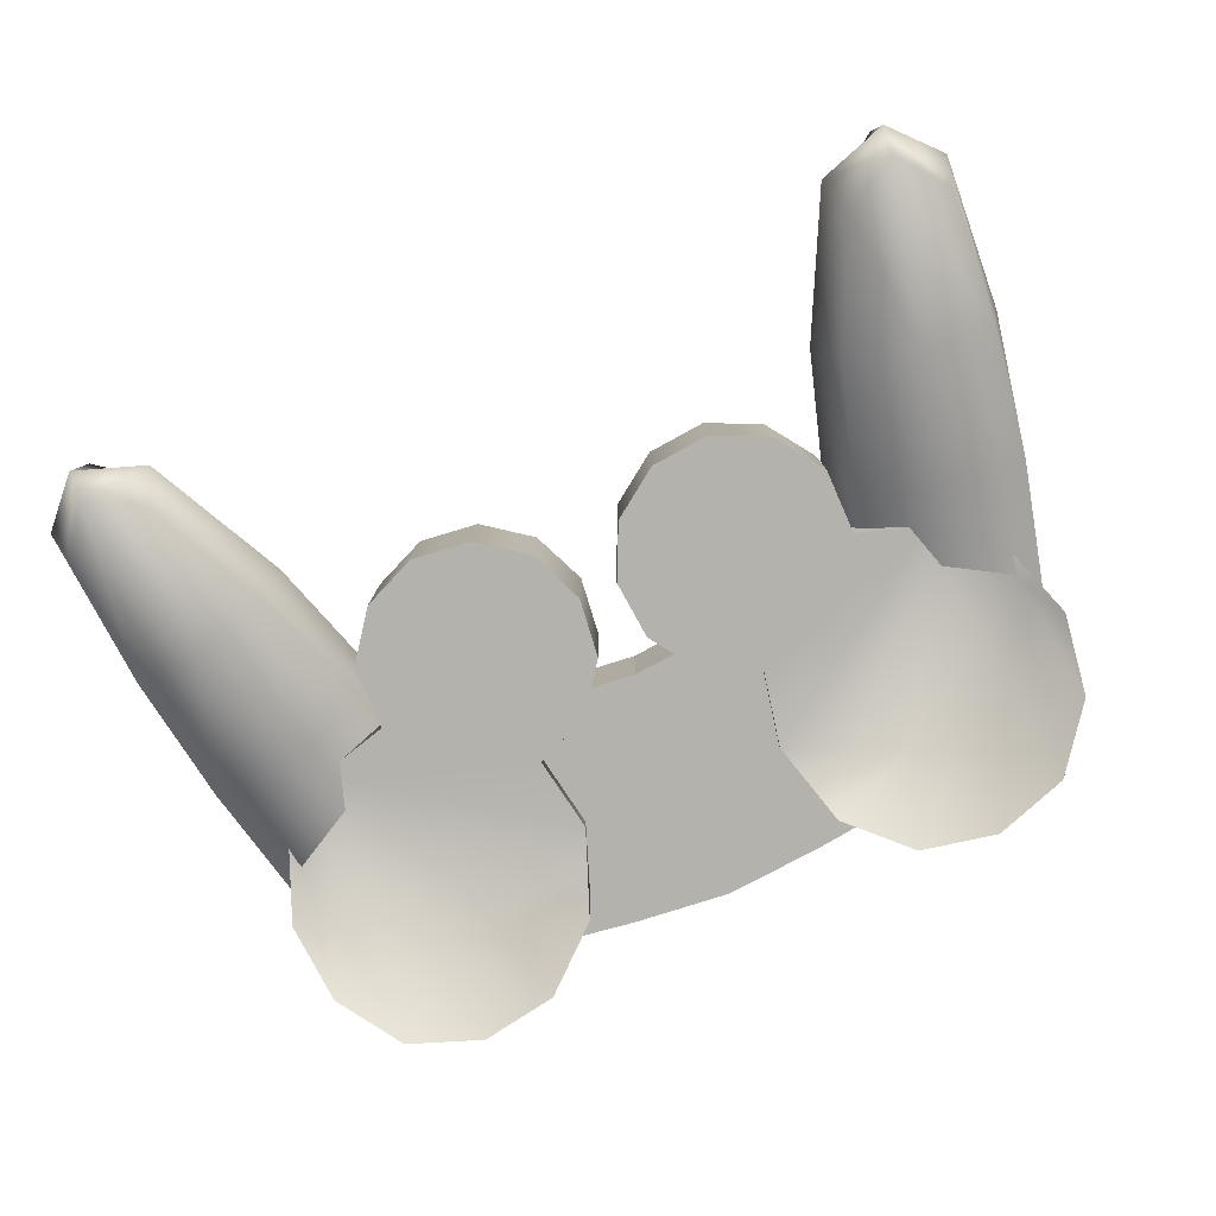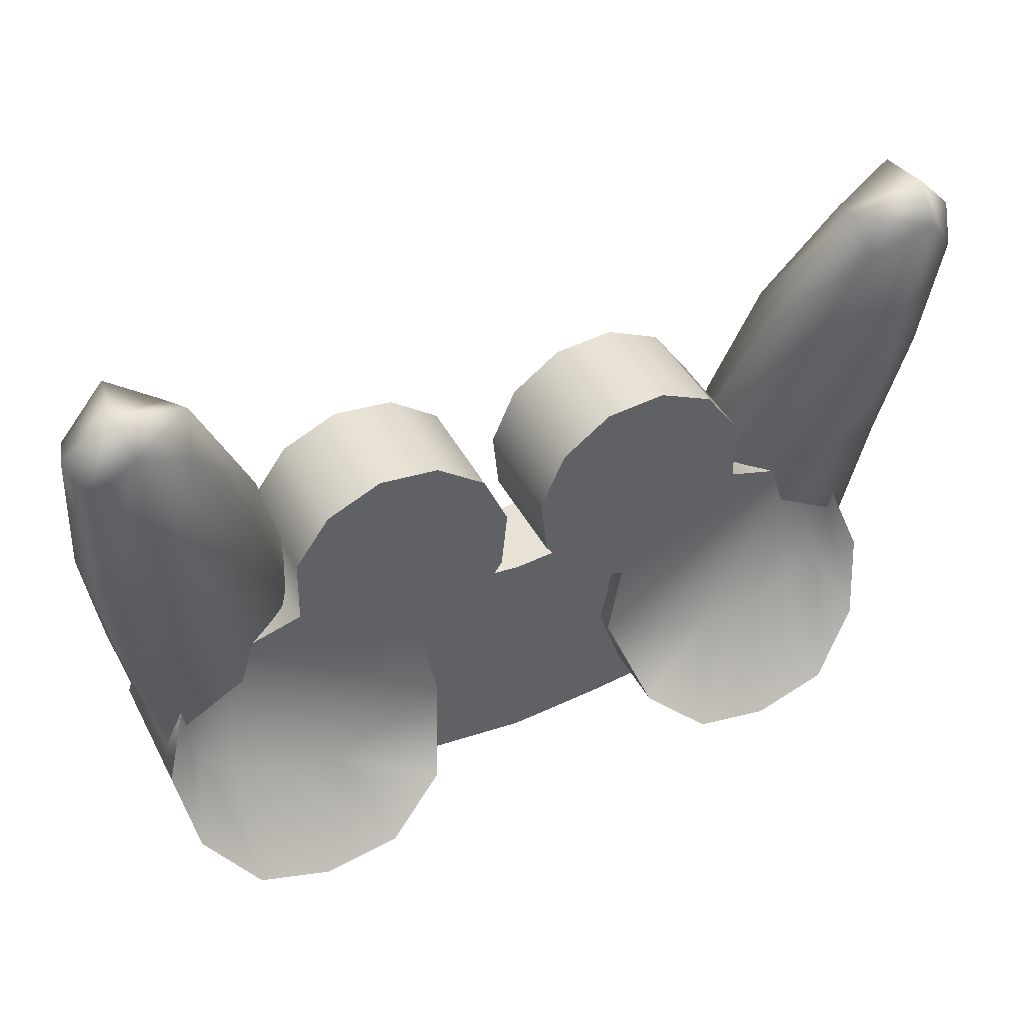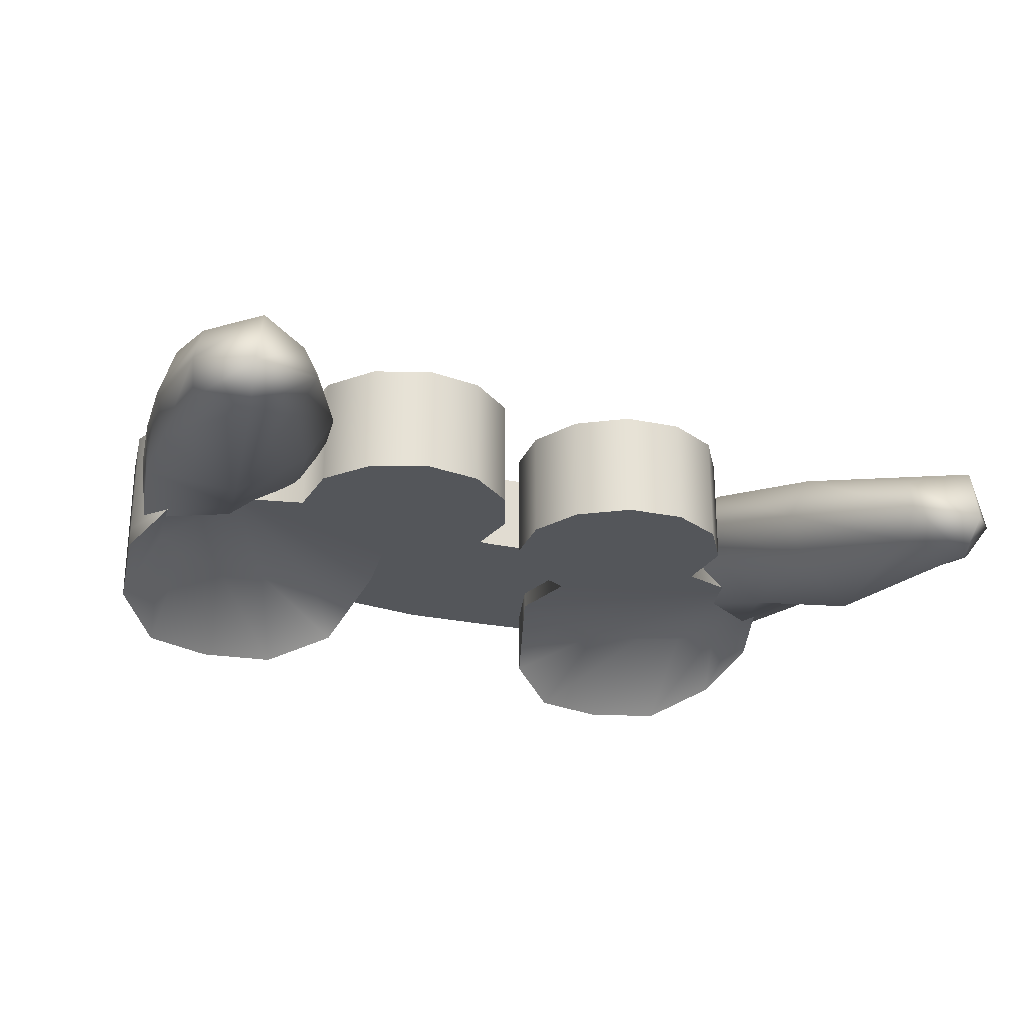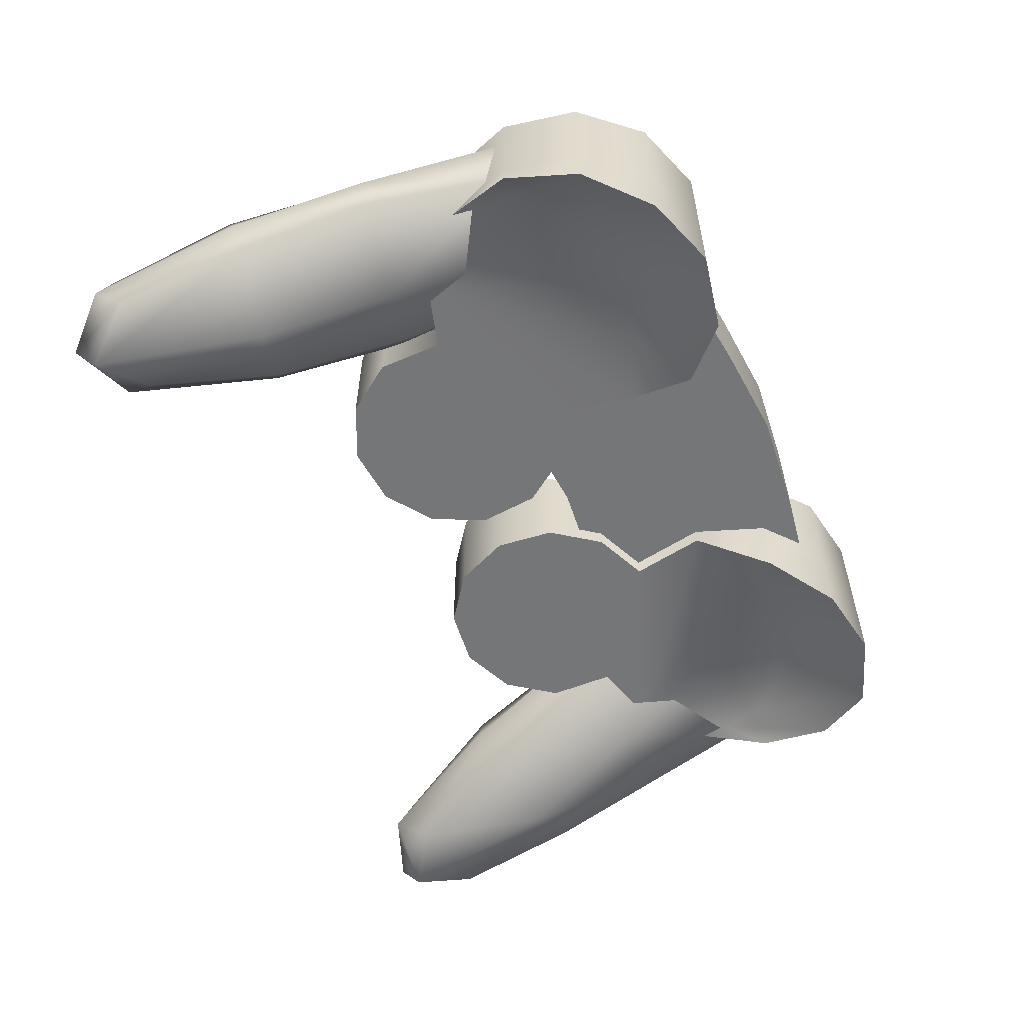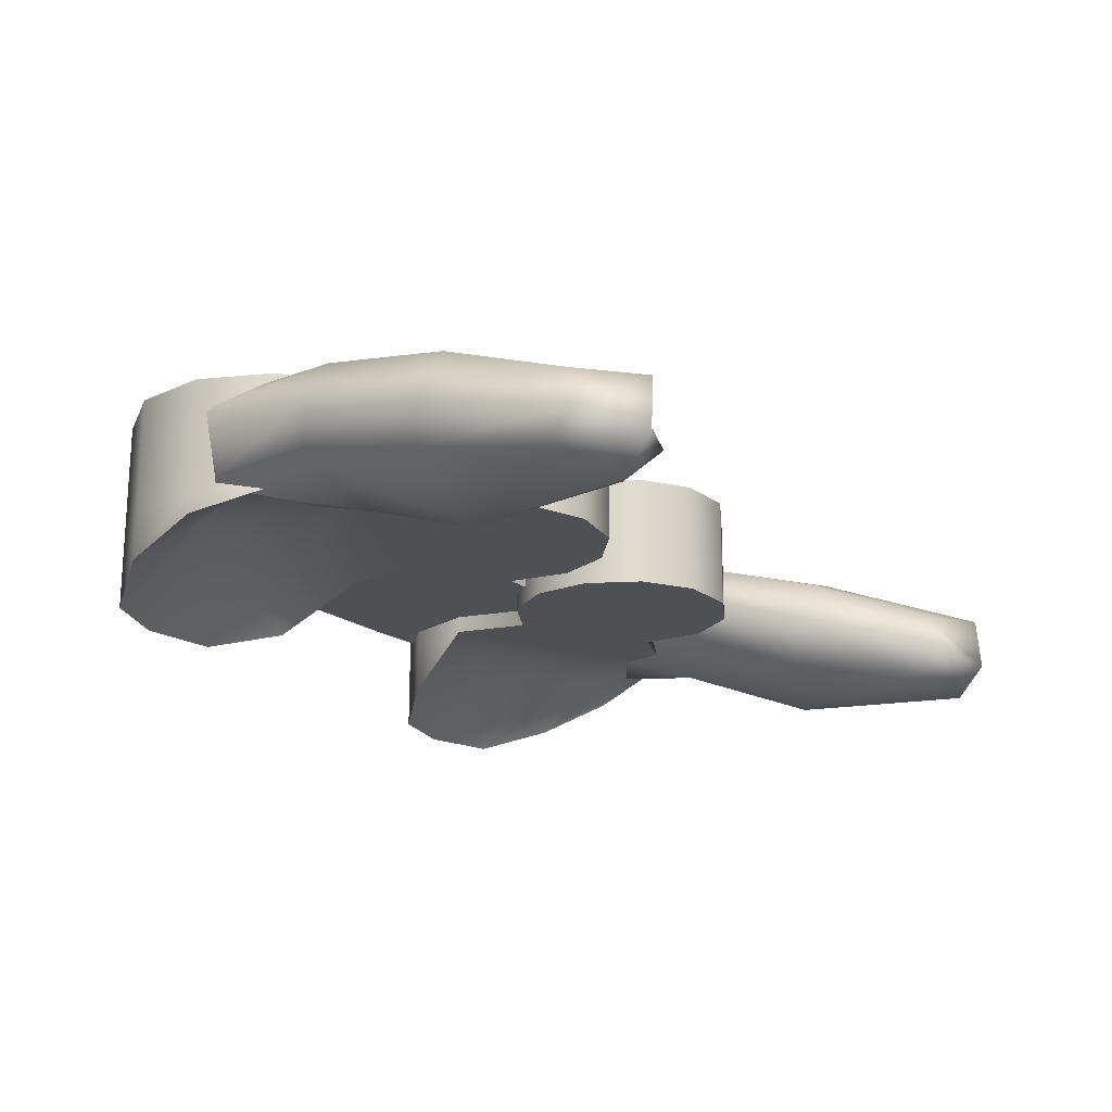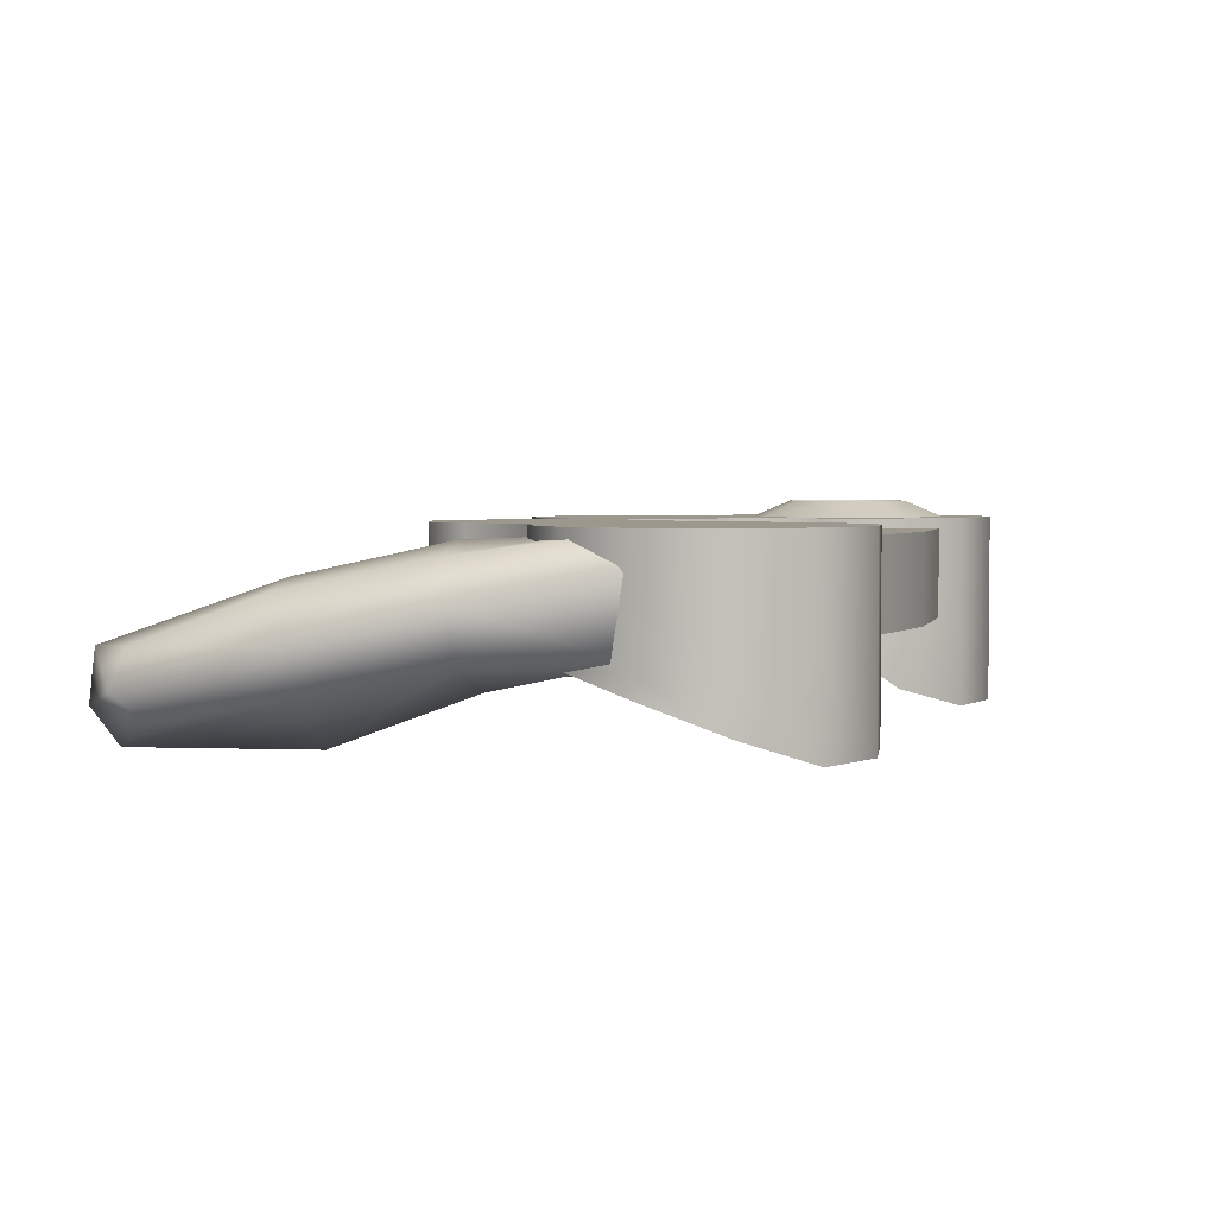
<metadata>
{"format":"obj","ext":"obj","renderer":"f3d","projection":"perspective","resolution":1024,"background":"white","views":[{"elev":-79.5,"azim":22.8,"up":"+Y"},{"elev":42.2,"azim":-25.7,"up":"+Z"},{"elev":-25.6,"azim":-24.4,"up":"+Y"},{"elev":-56.7,"azim":113.3,"up":"+Y"},{"elev":-19.0,"azim":-60.0,"up":"+Y"},{"elev":3.2,"azim":109.3,"up":"+Y"}]}
</metadata>
<code>
v -4.023 3.05 -5.204
v -5.63 3.05 -5.869
v -7.237 3.05 -5.204
v -7.903 3.05 -3.597
v -7.237 3.05 -1.99
v -5.63 3.05 -1.324
v -4.023 3.05 -1.99
v -3.358 3.05 -3.597
v -4.647 3.419 -4.579
v -5.63 3.419 -4.987
v -6.613 3.419 -4.579
v -7.02 3.419 -3.597
v -6.613 3.419 -2.614
v -5.63 3.419 -2.207
v -4.647 3.419 -2.614
v -4.24 3.419 -3.597
v -5.63 3.162 -4.541
v -4.963 3.162 -4.264
v -6.298 3.162 -4.264
v -6.575 3.162 -3.597
v -6.298 3.162 -2.929
v -5.63 3.162 -2.652
v -4.963 3.162 -2.929
v -4.686 3.162 -3.597
v -9.993 -0.6419 6.039
v -7.854 -0.77 6.442
v -9.983 0.7981 6.453
v -7.844 0.6699 6.855
v -8.313 2.933 -2.592
v -5.507 2.869 -2.025
v -8.81 0.6447 -3.098
v -5.481 1.702 -2.274
v -9.023 0.7223 7.718
v -9.859 1.835 3.579
v -6.66 1.644 4.207
v -6.864 2.852 -1.219
v -6.769 0.8291 -2.573
v -9.878 -0.1092 3.019
v -6.68 -0.2994 3.647
v -5.065 2.275 -2.055
v -8.883 2.353 -3.549
v -9.035 -1.222 7.16
v -10.22 -0.06092 6.698
v -7.63 -0.2056 7.219
v -9.184 -0.4302 7.764
v -8.14 2.063 3.986
v -8.166 -1.222 3.24
v -6.176 0.6408 4.032
v -10.15 0.8661 3.216
v -9.633 1.655 0.1071
v -9.529 0.4956 0.01228
v -7.43 -0.1135 0.3014
v -5.873 0.7358 0.7072
v -5.371 1.58 1.005
v -5.912 2.45 1.074
v -7.481 2.774 0.7903
v -9.271 2.527 0.3845
v -3.524 0.8423 -0.6161
v -3.524 2.82 -0.6161
v -4.507 2.82 -6.052
v -4.507 0.8423 -6.052
v -0 2.82 -6.564
v -0 0.8423 -6.564
v -0 0.8423 -1.128
v -0 2.82 -1.128
v -2.193 2.82 -6.364
v -2.193 0.8423 -6.364
v -2.193 0.8423 -0.928
v -2.193 2.82 -0.928
v -0.5768 3.05 -0.3976
v -1.38 3.05 -1.508
v -2.631 3.05 -2.069
v -5.548 3.05 -0.01047
v -5.525 3.05 1.489
v -4.722 3.05 2.6
v -3.471 3.05 3.16
v -2.108 3.05 3.02
v -0.9969 3.05 2.217
v -0.4366 3.05 0.9658
v -2.31 3.05 -3.797
v -2.896 3.05 -5.454
v -4.232 3.05 -6.596
v -5.96 3.05 -6.917
v -7.617 3.05 -6.331
v -8.759 3.05 -4.995
v -9.08 3.05 -3.267
v -8.494 3.05 -1.61
v -7.158 3.05 -0.4677
v -7.158 0.4461 -0.4677
v -5.548 0.4461 -0.01047
v -2.631 0.4461 -2.069
v -2.31 0.4461 -3.797
v -2.896 0.4461 -5.454
v -4.232 0.4461 -6.596
v -5.96 0.4461 -6.917
v -7.617 0.4461 -6.331
v -8.759 0.4461 -4.995
v -9.08 0.4461 -3.267
v -8.494 0.4461 -1.61
v -5.525 0.4461 1.489
v -1.38 0.4461 -1.508
v -0.5768 0.4461 -0.3976
v -4.722 0.4461 2.6
v -3.471 0.4461 3.16
v -2.108 0.4461 3.02
v -0.9969 0.4461 2.217
v -0.4366 0.4461 0.9658
v -8.458 0.4461 -2.361
v -8.233 0.4461 -3.508
v -7.452 0.4461 -4.221
v -6.371 0.4461 -4.704
v -5.085 0.4461 -4.81
v -3.735 0.4461 -4.472
v -9.08 -0.02234 -3.267
v -8.759 -0.6622 -4.995
v -7.617 -1.222 -6.331
v -5.96 -1.222 -6.917
v -4.232 -1.222 -6.596
v -2.896 -0.7569 -5.454
v 9.993 -0.6419 6.039
v 9.035 -1.222 7.16
v 9.184 -0.4302 7.764
v 10.22 -0.06092 6.698
v 7.854 -0.77 6.442
v 7.63 -0.2056 7.219
v 7.844 0.6699 6.855
v 9.023 0.7223 7.718
v 9.983 0.7981 6.453
v 8.14 2.063 3.986
v 9.859 1.835 3.579
v 6.66 1.644 4.207
v 5.912 2.45 1.074
v 7.481 2.774 0.7903
v 9.271 2.527 0.3845
v 9.529 0.4956 0.01228
v 7.43 -0.1135 0.3014
v 8.166 -1.222 3.24
v 9.878 -0.1092 3.019
v 5.873 0.7358 0.7072
v 6.68 -0.2994 3.647
v 6.176 0.6408 4.032
v 5.371 1.58 1.005
v 10.15 0.8661 3.216
v 9.633 1.655 0.1071
v 8.81 0.6447 -3.098
v 8.883 2.353 -3.549
v 6.769 0.8291 -2.573
v 5.481 1.702 -2.274
v 5.065 2.275 -2.055
v 5.507 2.869 -2.025
v 6.864 2.852 -1.219
v 8.313 2.933 -2.592
v 3.524 2.82 -0.6161
v 2.193 2.82 -0.928
v 2.193 2.82 -6.364
v 4.507 2.82 -6.052
v 2.193 0.8423 -6.364
v 4.507 0.8423 -6.052
v 2.193 0.8423 -0.928
v 3.524 0.8423 -0.6161
v 7.158 0.4461 -0.4677
v 2.31 0.4461 -3.797
v 2.631 0.4461 -2.069
v 5.548 0.4461 -0.01047
v 1.38 0.4461 -1.508
v 5.525 0.4461 1.489
v 3.735 0.4461 -4.472
v 5.085 0.4461 -4.81
v 6.371 0.4461 -4.704
v 7.452 0.4461 -4.221
v 8.233 0.4461 -3.508
v 8.458 0.4461 -2.361
v 8.494 0.4461 -1.61
v 0.5768 0.4461 -0.3976
v 4.722 0.4461 2.6
v 3.471 0.4461 3.16
v 2.108 0.4461 3.02
v 0.9969 0.4461 2.217
v 0.4366 0.4461 0.9658
v 7.158 3.05 -0.4677
v 5.548 3.05 -0.01047
v 2.631 3.05 -2.069
v 2.31 3.05 -3.797
v 5.525 3.05 1.489
v 1.38 3.05 -1.508
v 2.896 3.05 -5.454
v 4.232 3.05 -6.596
v 5.96 3.05 -6.917
v 7.617 3.05 -6.331
v 8.759 3.05 -4.995
v 9.08 3.05 -3.267
v 8.494 3.05 -1.61
v 0.5768 3.05 -0.3976
v 4.722 3.05 2.6
v 3.471 3.05 3.16
v 2.108 3.05 3.02
v 0.9969 3.05 2.217
v 0.4366 3.05 0.9658
v 2.896 0.4461 -5.454
v 4.232 0.4461 -6.596
v 5.96 0.4461 -6.917
v 7.617 0.4461 -6.331
v 8.759 0.4461 -4.995
v 9.08 0.4461 -3.267
v 9.08 -0.02234 -3.267
v 8.759 -0.6622 -4.995
v 7.617 -1.222 -6.331
v 5.96 -1.222 -6.917
v 4.232 -1.222 -6.596
v 2.896 -0.7569 -5.454
f 1 2 10 9
f 2 3 11 10
f 3 4 12 11
f 4 5 13 12
f 5 6 14 13
f 6 7 15 14
f 7 8 16 15
f 8 1 9 16
f 9 10 17 18
f 10 11 19 17
f 11 12 20 19
f 12 13 21 20
f 13 14 22 21
f 14 15 23 22
f 15 16 24 23
f 16 9 18 24
f 25 42 45 43
f 42 26 44 45
f 45 44 28 33
f 43 45 33 27
f 27 33 46 34
f 33 28 35 46
f 46 35 55 56
f 34 46 56 57
f 51 52 47 38
f 52 53 39 47
f 47 39 26 42
f 38 47 42 25
f 26 39 48 44
f 39 53 54 48
f 48 54 55 35
f 44 48 35 28
f 51 38 49 50
f 38 25 43 49
f 49 43 27 34
f 57 50 49 34
f 31 51 50 41
f 31 37 52 51
f 37 32 53 52
f 54 53 32 40
f 55 54 40 30
f 56 55 30 36
f 57 56 36 29
f 41 50 57 29
f 59 69 66 60
f 60 66 67 61
f 61 67 68 58
f 66 62 63 67
f 68 67 63 64
f 69 68 64 65
f 66 69 65 62
f 89 92 91 90
f 90 91 101 100
f 92 89 113
f 112 113 89
f 111 112 89
f 110 111 89
f 109 110 89
f 108 109 89
f 99 108 89
f 101 102 100
f 100 102 103
f 103 102 104
f 104 102 105
f 105 102 106
f 106 102 107
f 88 73 72 80
f 73 74 71 72
f 80 81 88
f 81 82 88
f 82 83 88
f 83 84 88
f 84 85 88
f 85 86 88
f 86 87 88
f 71 74 70
f 74 75 70
f 75 76 70
f 76 77 70
f 77 78 70
f 78 79 70
f 88 89 90 73
f 72 91 92 80
f 80 92 93 81
f 81 93 94 82
f 82 94 95 83
f 83 95 96 84
f 84 96 97 85
f 85 97 98 86
f 86 98 99 87
f 87 99 89 88
f 73 90 100 74
f 71 101 91 72
f 70 102 101 71
f 74 100 103 75
f 75 103 104 76
f 76 104 105 77
f 77 105 106 78
f 78 106 107 79
f 79 107 102 70
f 114 108 99
f 115 109 108 114
f 116 110 109 115
f 117 111 110 116
f 118 112 111 117
f 119 113 112 118
f 92 113 119
f 99 98 114
f 98 97 115 114
f 97 96 116 115
f 96 95 117 116
f 95 94 118 117
f 94 93 119 118
f 93 92 119
f 120 123 122 121
f 121 122 125 124
f 122 127 126 125
f 123 128 127 122
f 128 130 129 127
f 127 129 131 126
f 129 133 132 131
f 130 134 133 129
f 135 138 137 136
f 136 137 140 139
f 137 121 124 140
f 138 120 121 137
f 124 125 141 140
f 140 141 142 139
f 141 131 132 142
f 125 126 131 141
f 135 144 143 138
f 138 143 123 120
f 143 130 128 123
f 134 130 143 144
f 145 146 144 135
f 145 135 136 147
f 147 136 139 148
f 142 149 148 139
f 132 150 149 142
f 133 151 150 132
f 134 152 151 133
f 146 152 134 144
f 153 156 155 154
f 156 158 157 155
f 158 160 159 157
f 155 157 63 62
f 159 64 63 157
f 154 65 64 159
f 155 62 65 154
f 161 164 163 162
f 164 166 165 163
f 162 167 161
f 168 161 167
f 169 161 168
f 170 161 169
f 171 161 170
f 172 161 171
f 173 161 172
f 165 166 174
f 166 175 174
f 175 176 174
f 176 177 174
f 177 178 174
f 178 179 174
f 180 183 182 181
f 181 182 185 184
f 183 180 186
f 186 180 187
f 187 180 188
f 188 180 189
f 189 180 190
f 190 180 191
f 191 180 192
f 185 193 184
f 184 193 194
f 194 193 195
f 195 193 196
f 196 193 197
f 197 193 198
f 180 181 164 161
f 182 183 162 163
f 183 186 199 162
f 186 187 200 199
f 187 188 201 200
f 188 189 202 201
f 189 190 203 202
f 190 191 204 203
f 191 192 173 204
f 192 180 161 173
f 181 184 166 164
f 185 182 163 165
f 193 185 165 174
f 184 194 175 166
f 194 195 176 175
f 195 196 177 176
f 196 197 178 177
f 197 198 179 178
f 198 193 174 179
f 205 173 172
f 206 205 172 171
f 207 206 171 170
f 208 207 170 169
f 209 208 169 168
f 210 209 168 167
f 162 210 167
f 173 205 204
f 204 205 206 203
f 203 206 207 202
f 202 207 208 201
f 201 208 209 200
f 200 209 210 199
f 199 210 162

</code>
